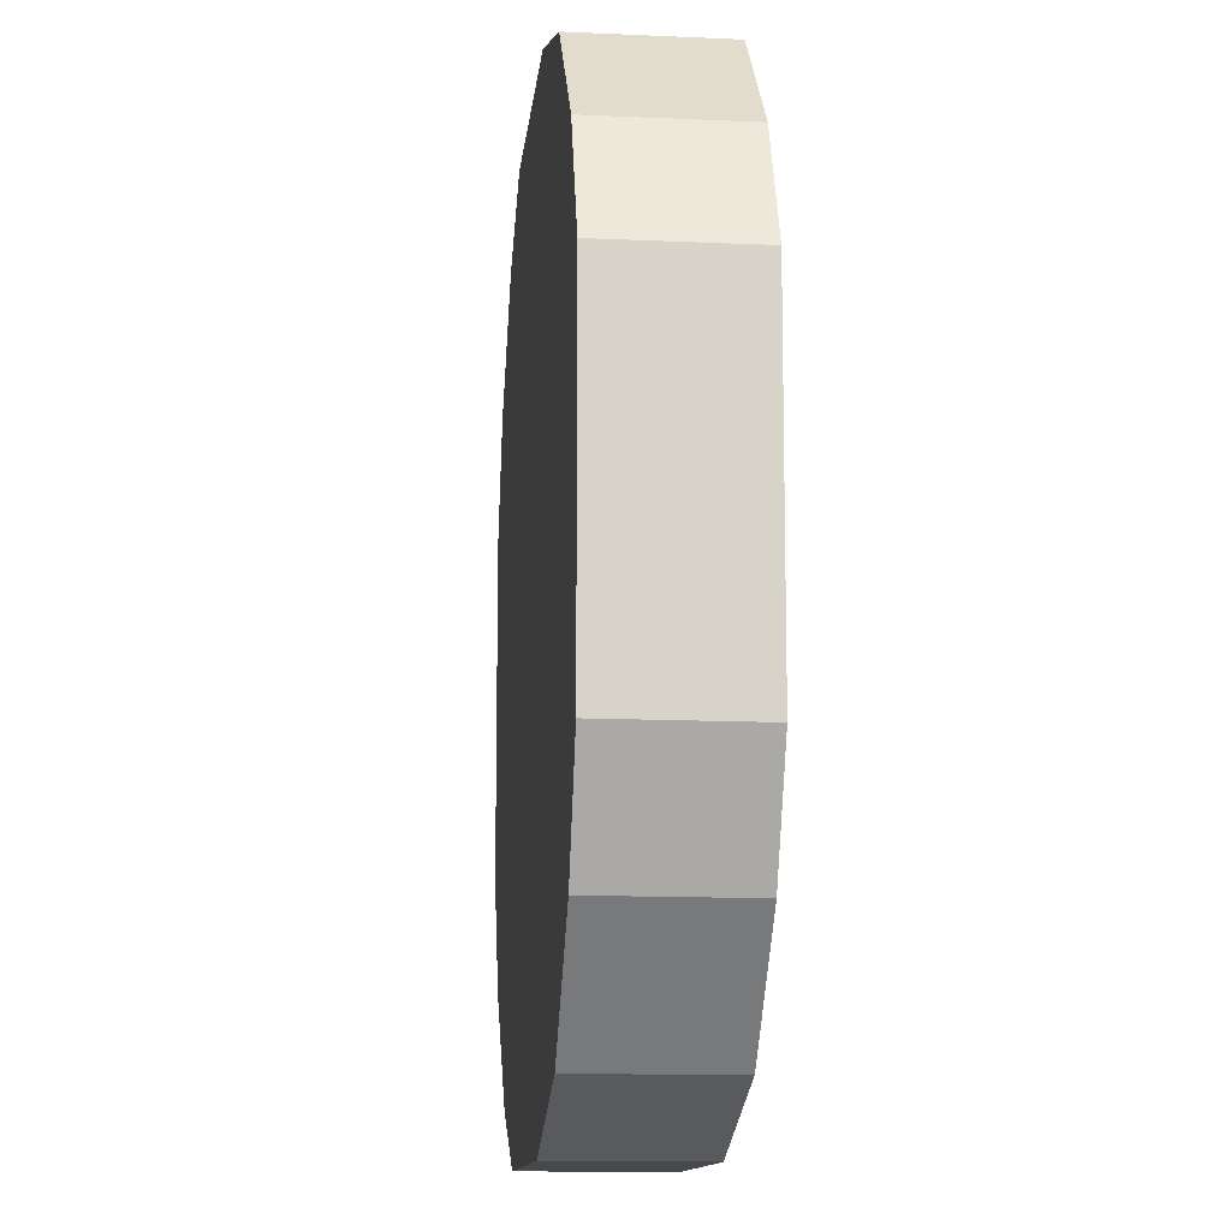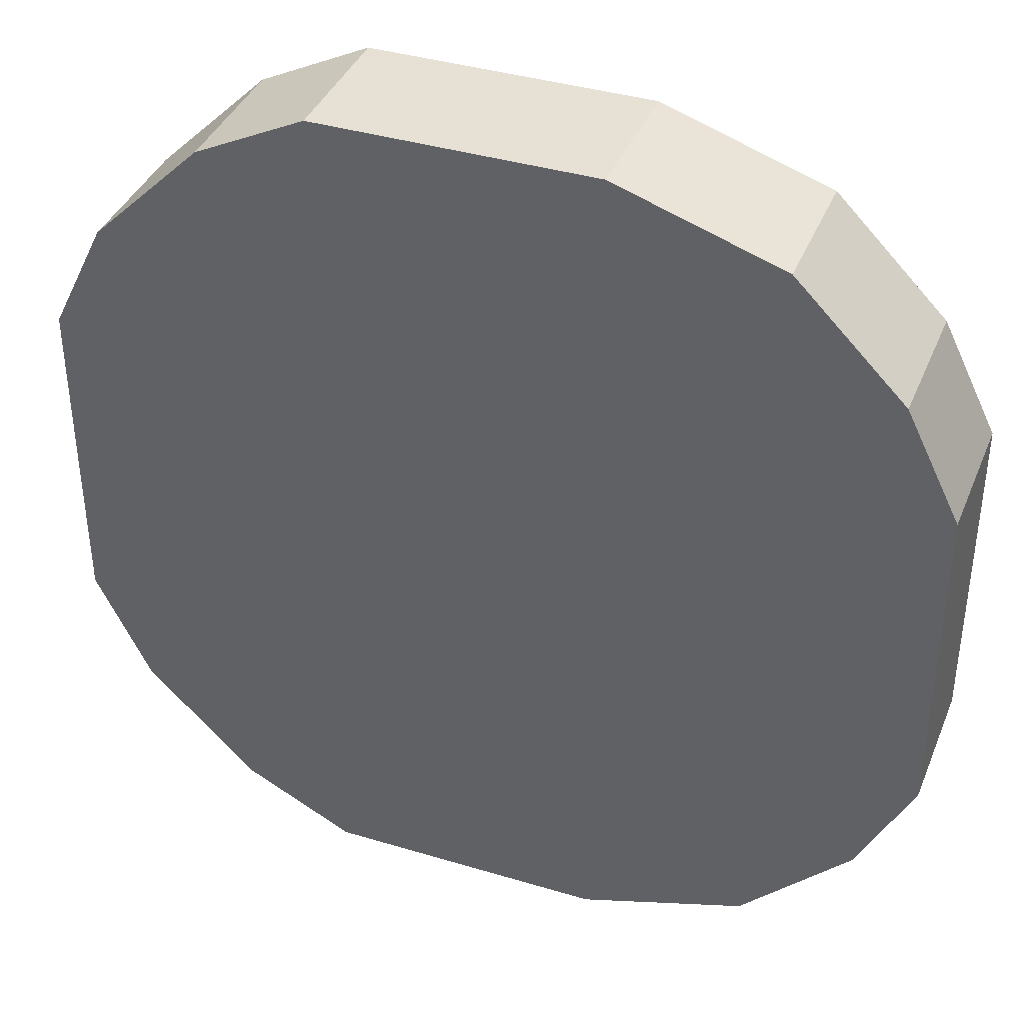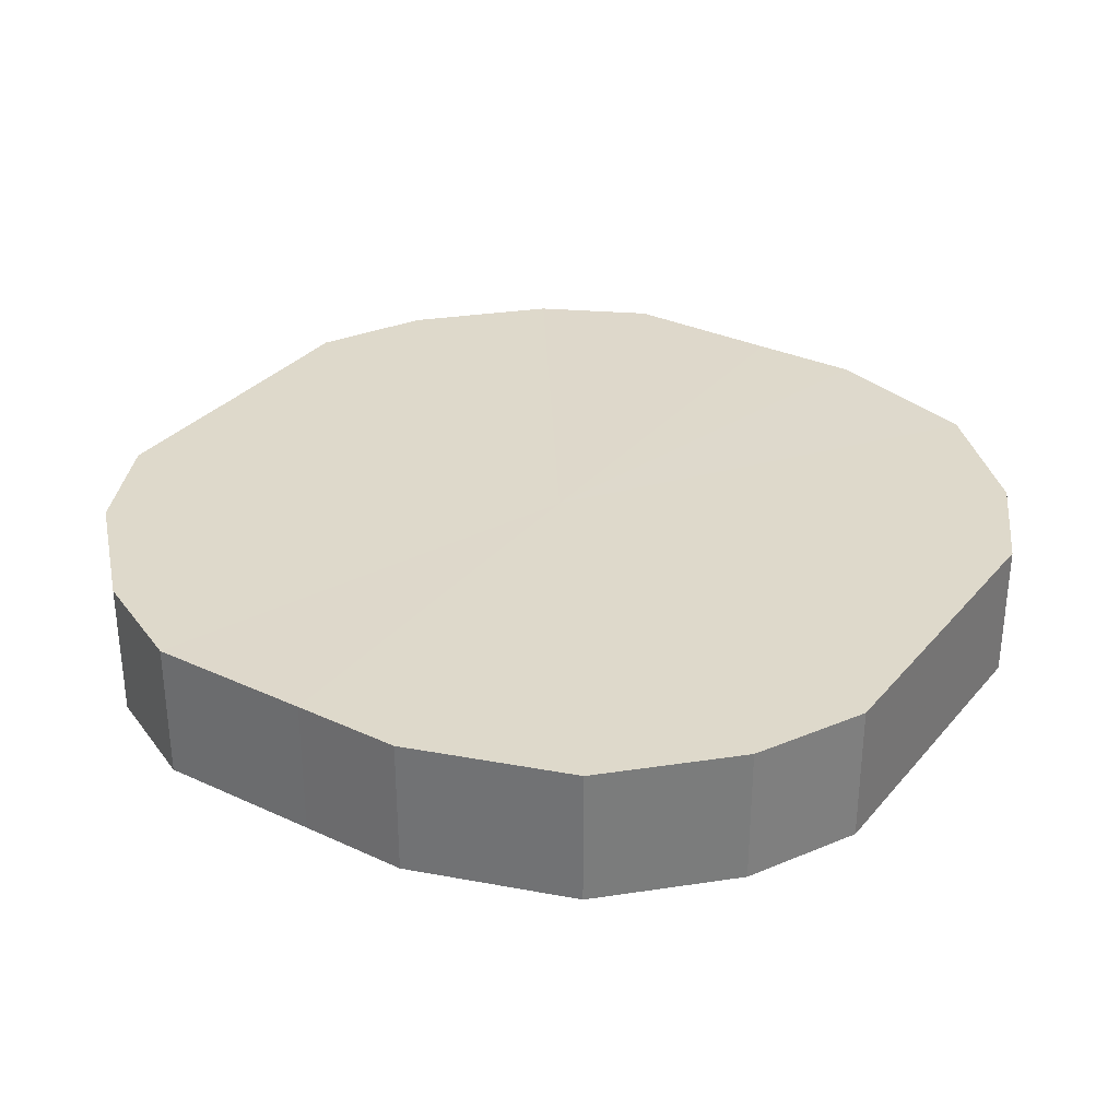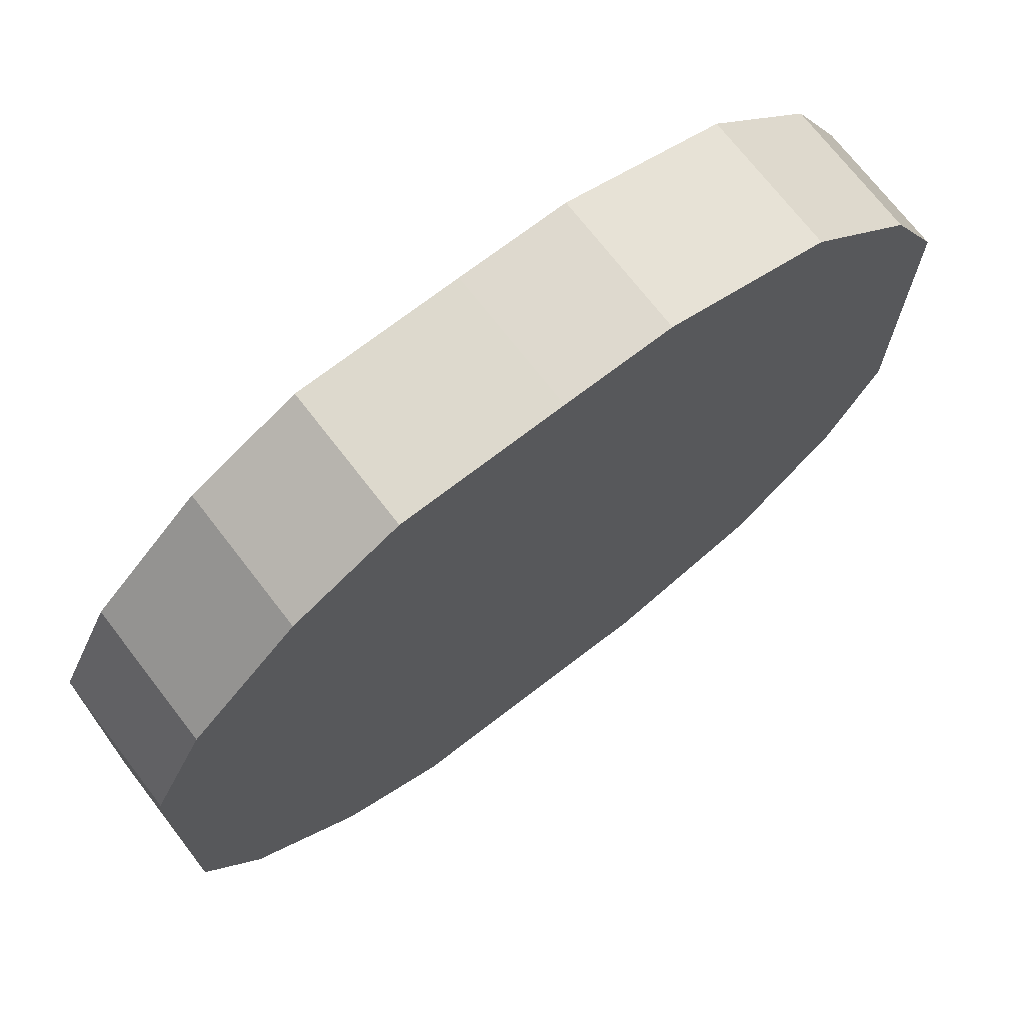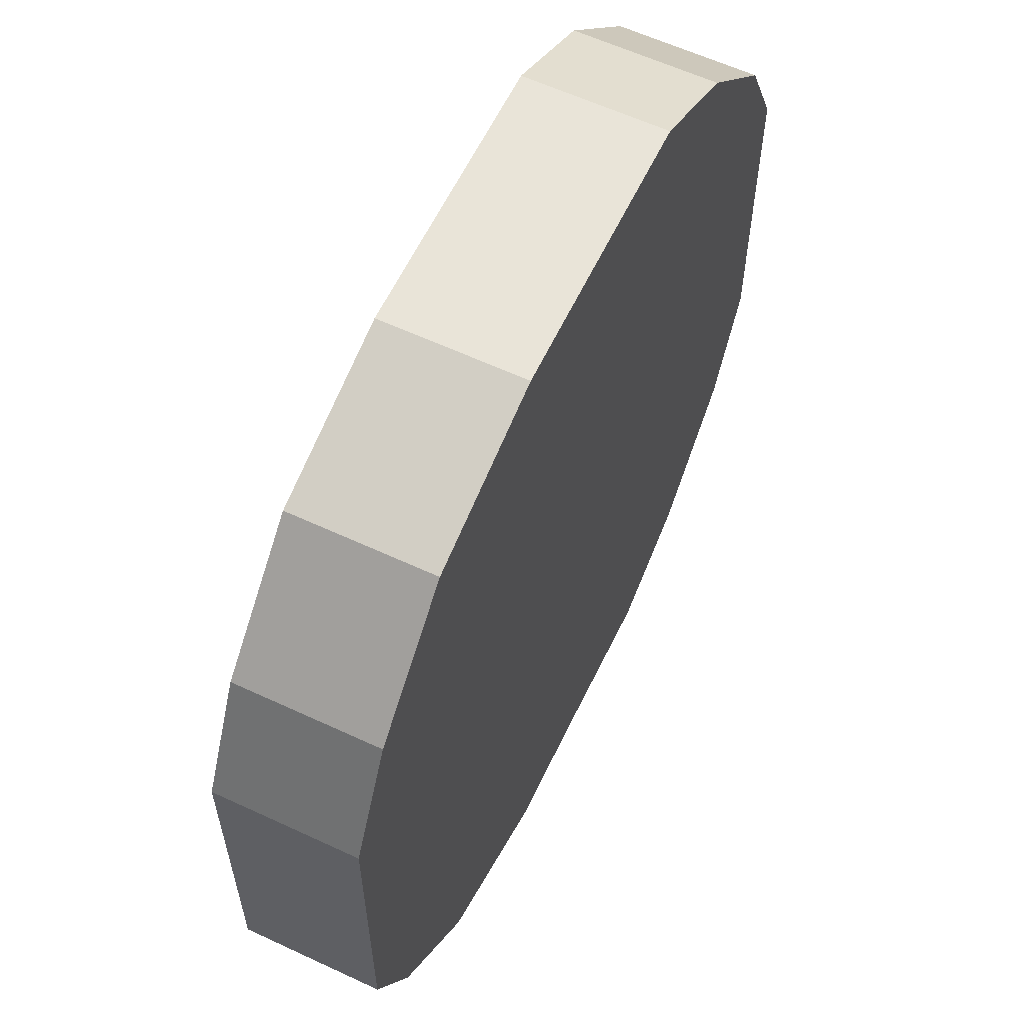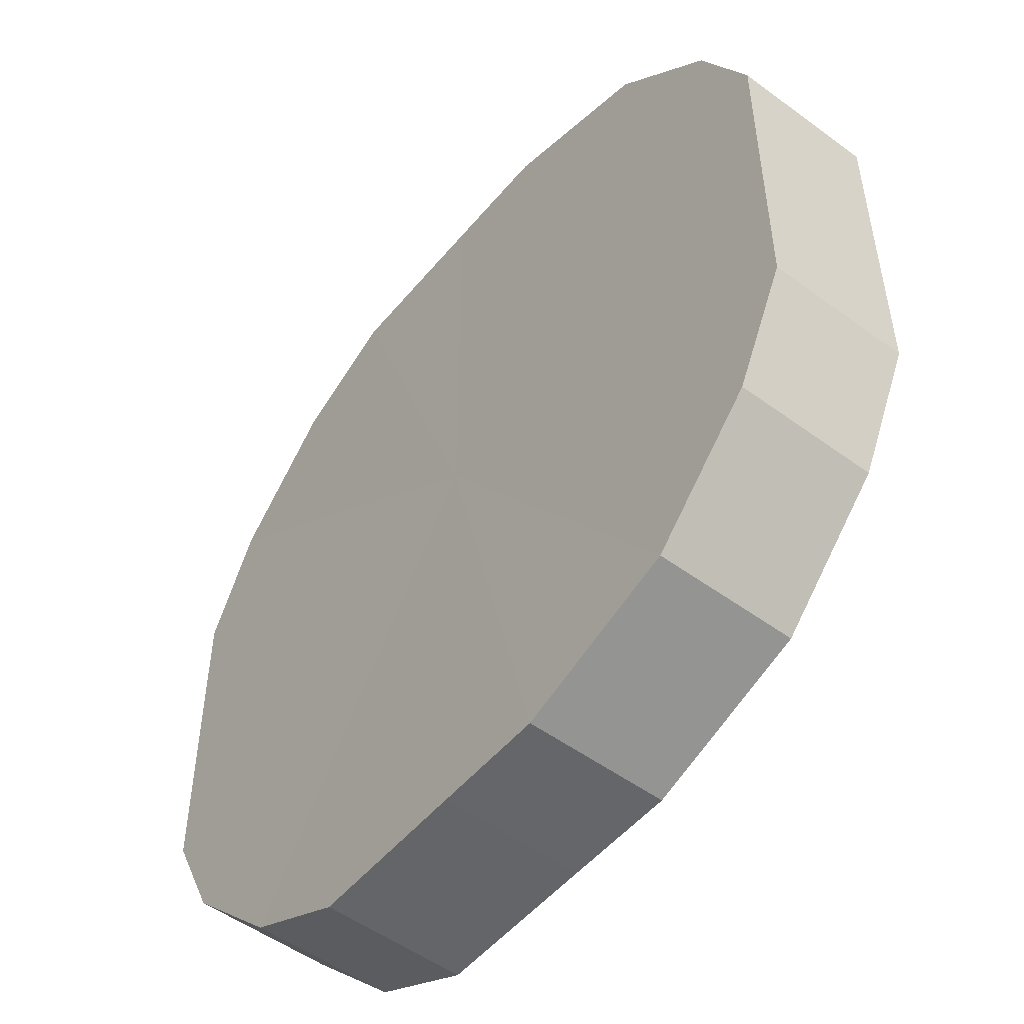
<metadata>
{"format":"obj","ext":"obj","renderer":"f3d","projection":"perspective","resolution":1024,"background":"white","views":[{"elev":-12.2,"azim":-95.7,"up":"+Y"},{"elev":38.9,"azim":-159.1,"up":"+Y"},{"elev":31.7,"azim":-146.9,"up":"+Z"},{"elev":71.7,"azim":142.4,"up":"+Y"},{"elev":60.3,"azim":-64.4,"up":"+Y"},{"elev":-51.8,"azim":-128.5,"up":"+Y"}]}
</metadata>
<code>
o 14028
v 2244 1864 11.03
v 2244 1864 11.03
v 2244 1864 11.06
v 2244 1864 11.03
v 2244 1864 11.06
v 2244 1864 11.03
v 2244 1864 11.06
v 2244 1864 11.03
v 2244 1864 11.06
v 2244 1864 11.03
v 2244 1864 11.06
v 2244 1864 11.03
v 2244 1864 11.06
v 2244 1864 11.03
v 2244 1864 11.06
v 2244 1864 11.03
v 2244 1864 11.06
v 2244 1864 11.03
v 2244 1864 11.06
v 2244 1864 11.03
v 2244 1864 11.06
v 2244 1864 11.03
v 2244 1864 11.06
v 2244 1864 11.03
v 2244 1864 11.06
v 2244 1864 11.03
v 2244 1864 11.06
v 2244 1864 11.03
v 2244 1864 11.06
v 2244 1864 11.03
v 2244 1864 11.06
v 2244 1864 11.03
v 2244 1864 11.06
v 2244 1864 11.03
v 2244 1864 11.06
v 2244 1864 11.03
v 2244 1864 11.06
v 2244 1864 11.03
v 2244 1864 11.06
v 2244 1864 11.06
v 2244 1864 11.06
v 2244 1864 11.03
v 2244 1864 11.06
v 2244 1864 11.03
v 2244 1864 11.06
v 2244 1864 11.06
v 2244 1864 11.03
v 2244 1864 11.06
v 2244 1864 11.03
v 2244 1864 11.03
v 2244 1864 11.06
v 2244 1864 11.06
v 2244 1864 11.03
v 2244 1864 11.06
v 2244 1864 11.03
v 2244 1864 11.03
v 2244 1864 11.06
v 2244 1864 11.06
v 2244 1864 11.03
v 2244 1864 11.06
v 2244 1864 11.03
v 2244 1864 11.03
v 2244 1864 11.06
v 2244 1864 11.06
v 2244 1864 11.03
v 2244 1864 11.06
v 2244 1864 11.03
v 2244 1864 11.03
v 2244 1864 11.06
v 2244 1864 11.06
v 2244 1864 11.03
v 2244 1864 11.06
v 2244 1864 11.03
v 2244 1864 11.03
v 2244 1864 11.06
v 2244 1864 11.06
v 2244 1864 11.03
v 2244 1864 11.06
v 2244 1864 11.03
v 2244 1864 11.03
v 2244 1864 11.03
v 2244 1864 11.03
v 2244 1864 11.03
v 2244 1864 11.03
v 2244 1864 11.03
v 2244 1864 11.03
v 2244 1864 11.03
v 2244 1864 11.03
v 2244 1864 11.03
v 2244 1864 11.03
v 2244 1864 11.03
v 2244 1864 11.03
v 2244 1864 11.03
v 2244 1864 11.03
v 2244 1864 11.03
v 2244 1864 11.03
v 2244 1864 11.03
v 2244 1864 11.03
v 2244 1864 11.03
v 2244 1864 11.03
v 2244 1864 11.03
v 2244 1864 11.06
v 2244 1864 11.06
v 2244 1864 11.06
v 2244 1864 11.06
v 2244 1864 11.06
v 2244 1864 11.06
v 2244 1864 11.06
v 2244 1864 11.06
v 2244 1864 11.06
v 2244 1864 11.06
v 2244 1864 11.06
v 2244 1864 11.06
v 2244 1864 11.06
v 2244 1864 11.06
v 2244 1864 11.06
v 2244 1864 11.06
v 2244 1864 11.06
v 2244 1864 11.06
v 2244 1864 11.06
v 2244 1864 11.06
v 2244 1864 11.06
f 1 2 3
f 2 4 5
f 6 1 7
f 4 8 9
f 10 6 11
f 8 12 13
f 14 10 15
f 12 16 17
f 18 14 19
f 16 20 21
f 22 18 23
f 20 24 25
f 26 22 27
f 24 28 29
f 30 26 31
f 28 32 33
f 34 30 35
f 32 36 37
f 38 34 39
f 36 38 40
f 41 42 43
f 43 44 45
f 46 47 41
f 48 49 46
f 45 50 51
f 52 53 48
f 54 55 52
f 51 56 57
f 58 59 54
f 60 61 58
f 57 62 63
f 64 65 60
f 66 67 64
f 63 68 69
f 70 71 66
f 72 73 70
f 69 74 75
f 76 77 72
f 78 79 76
f 75 80 78
f 81 82 83
f 81 84 82
f 81 83 85
f 81 86 84
f 81 85 87
f 81 88 86
f 81 87 89
f 81 90 88
f 81 89 91
f 81 92 90
f 81 91 93
f 81 94 92
f 81 93 95
f 81 96 94
f 81 95 97
f 81 98 96
f 81 97 99
f 81 100 98
f 81 99 101
f 81 101 100
f 102 103 104
f 102 105 103
f 102 104 106
f 102 107 105
f 102 106 108
f 102 109 107
f 102 108 110
f 102 111 109
f 102 110 112
f 102 113 111
f 102 112 114
f 102 115 113
f 102 114 116
f 102 117 115
f 102 116 118
f 102 119 117
f 102 118 120
f 102 121 119
f 102 120 122
f 102 122 121

</code>
